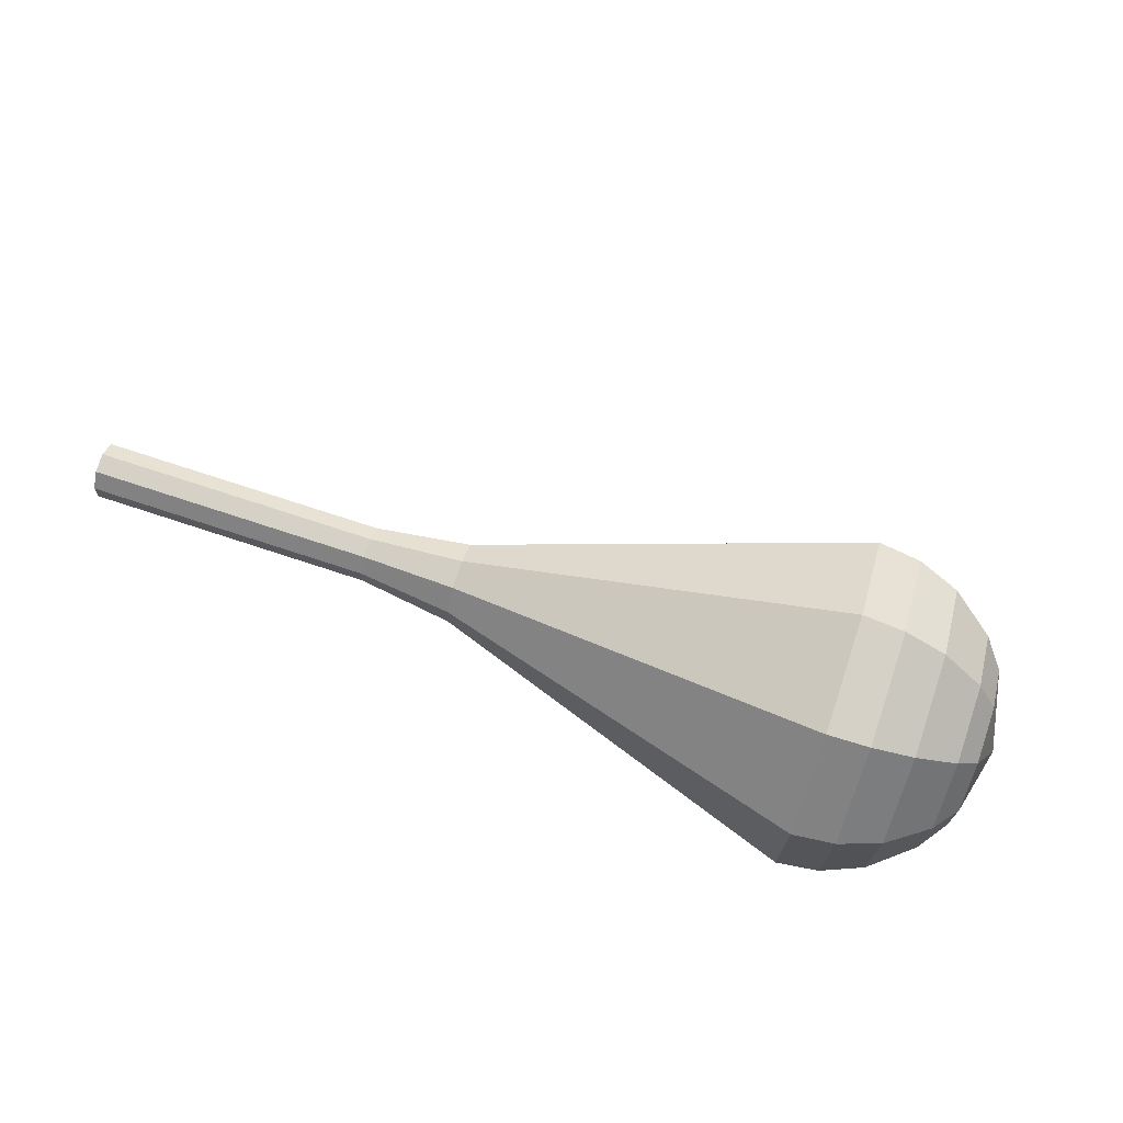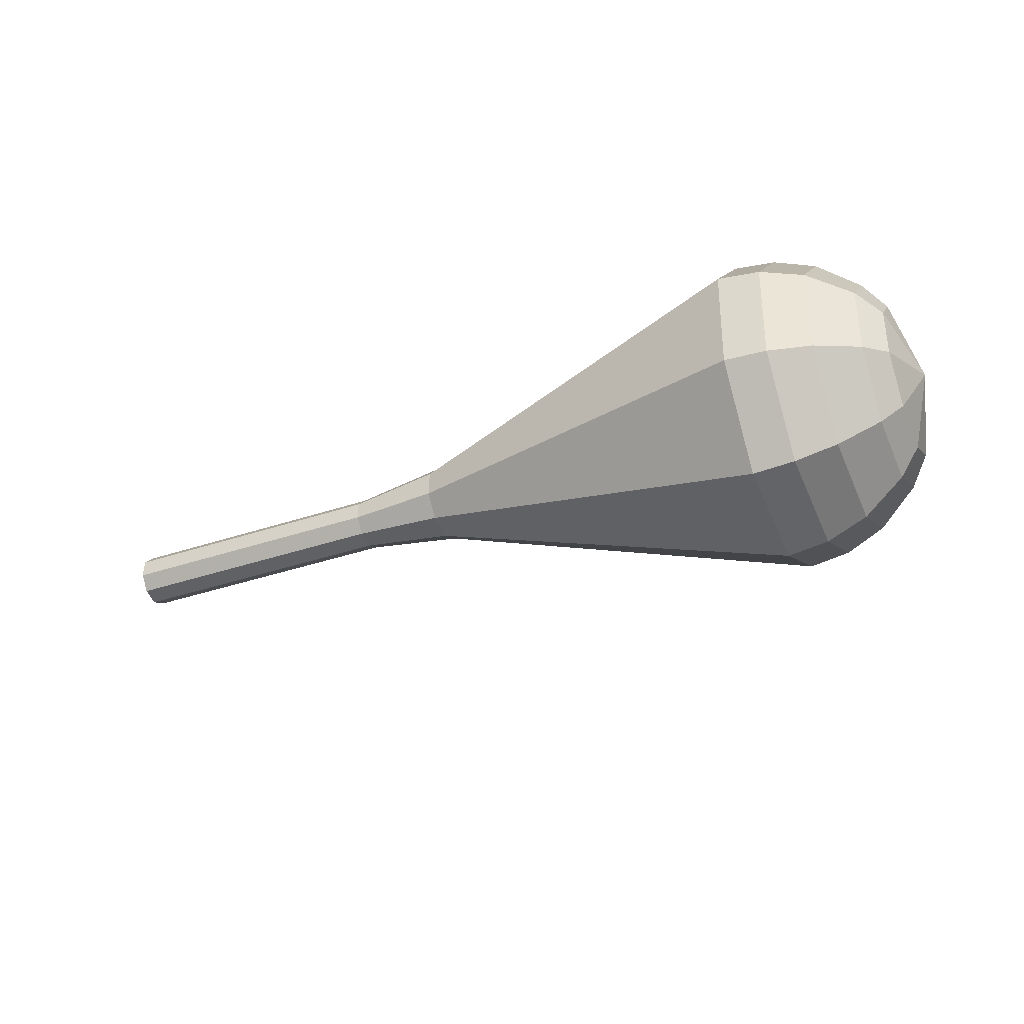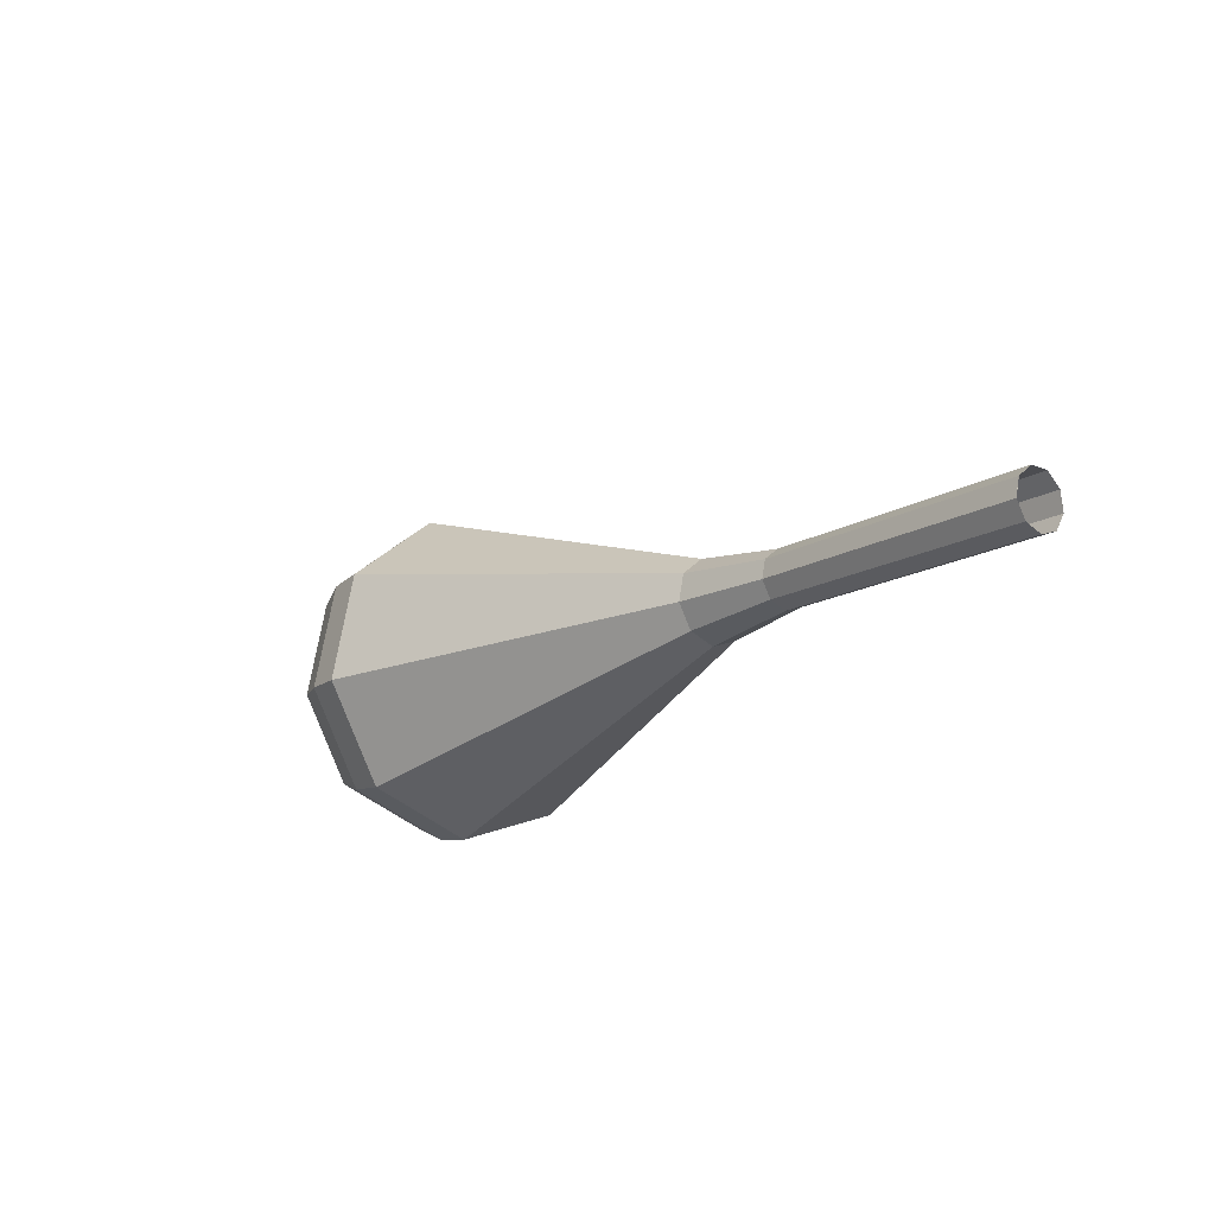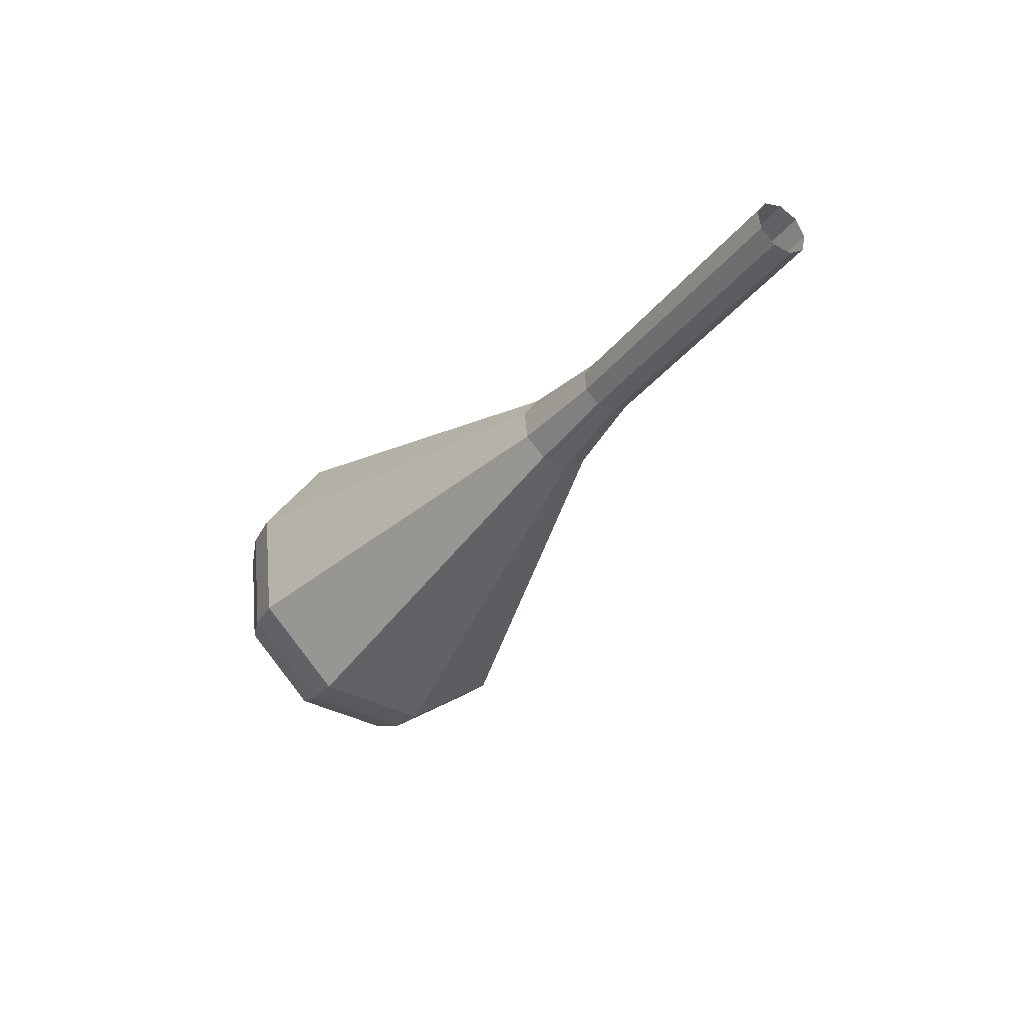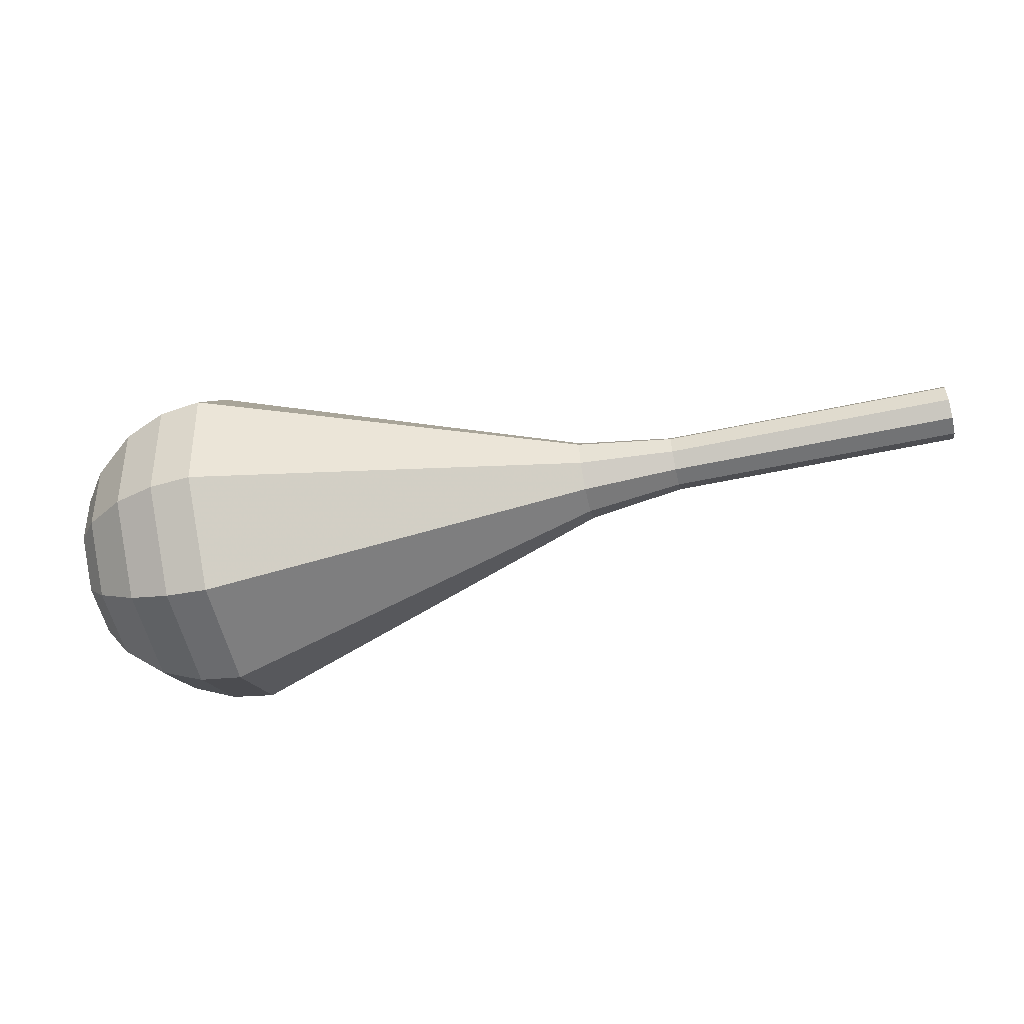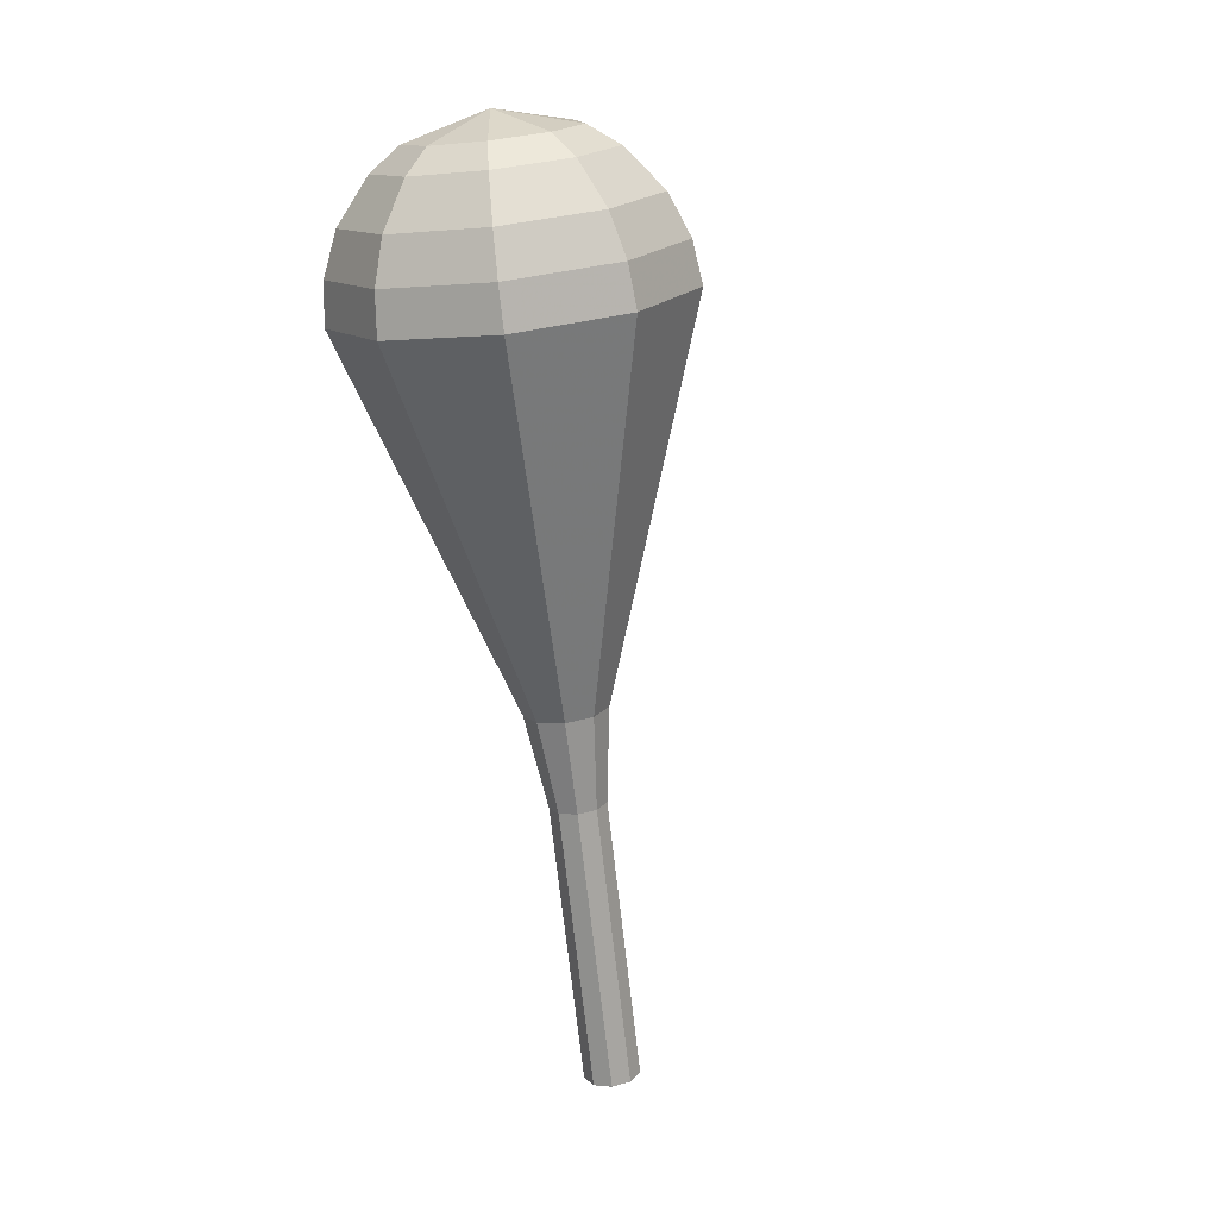
<metadata>
{"format":"obj","ext":"obj","renderer":"f3d","projection":"perspective","resolution":1024,"background":"white","views":[{"elev":78.9,"azim":27.8,"up":"+Y"},{"elev":-61.4,"azim":23.7,"up":"+Z"},{"elev":-17.8,"azim":-119.1,"up":"+Y"},{"elev":-21.9,"azim":-120.4,"up":"+Z"},{"elev":73.6,"azim":173.8,"up":"+Z"},{"elev":-71.2,"azim":106.1,"up":"+Y"}]}
</metadata>
<code>
g tube1
v 159.6 147.6 187.2
v 159.4 147.9 186.4
v 159.3 148.6 186
v 159.3 149.5 186.1
v 159.3 150 186.8
v 159.5 150 187.6
v 159.6 149.5 188.2
v 159.7 148.7 188.4
v 159.7 147.9 188
v 159.6 147.6 187.2
v 159.5 147.6 187.2
v 159.4 147.9 186.4
v 159.3 148.6 186
v 159.3 149.5 186.1
v 159.4 150 186.8
v 159.5 150 187.6
v 159.7 149.5 188.2
v 159.7 148.7 188.4
v 159.7 147.9 188
v 159.5 147.6 187.2
v 163.7 147.8 186.5
v 163.6 148 185.7
v 163.5 148.8 185.3
v 163.5 149.6 185.4
v 163.6 150.2 186
v 163.7 150.2 186.9
v 163.8 149.6 187.5
v 163.9 148.8 187.7
v 163.8 148.1 187.3
v 163.7 147.8 186.5
v 167.9 147.9 185.8
v 167.8 148.2 185
v 167.7 148.9 184.5
v 167.7 149.8 184.7
v 167.8 150.3 185.3
v 167.9 150.3 186.2
v 168 149.8 186.8
v 168.1 148.9 187
v 168 148.2 186.6
v 167.9 147.9 185.8
v 172.1 148 185.1
v 172 148.3 184.3
v 171.9 149.1 183.8
v 171.9 149.9 184
v 171.9 150.5 184.6
v 172.1 150.5 185.5
v 172.2 149.9 186.1
v 172.3 149.1 186.3
v 172.2 148.3 185.8
v 172.1 148 185.1
v 176.3 147.6 184.3
v 176.1 148 183.2
v 176 149.1 182.6
v 175.9 150.3 182.8
v 176.1 151.1 183.7
v 176.3 151.2 185
v 176.5 150.4 185.9
v 176.6 149.1 186.1
v 176.5 148 185.5
v 176.3 147.6 184.3
v 184.8 145.1 182.9
v 184.2 146.1 180
v 183.9 148.9 178.4
v 183.9 152 178.9
v 184.2 154.1 181.3
v 184.7 154.1 184.5
v 185.2 152.1 186.9
v 185.4 148.9 187.5
v 185.2 146.2 185.9
v 184.8 145.1 182.9
v 193.3 142.5 181.5
v 192.4 144.2 176.7
v 191.8 148.7 174.2
v 191.8 153.7 175.1
v 192.3 157 179
v 193.2 157.1 184
v 194 153.8 187.9
v 194.3 148.7 188.8
v 194 144.3 186.3
v 193.3 142.5 181.5
v 195.1 142.8 181.2
v 194.3 144.5 176.6
v 193.7 148.8 174.1
v 193.7 153.7 175
v 194.2 156.9 178.7
v 195 156.9 183.6
v 195.8 153.7 187.4
v 196.1 148.8 188.2
v 195.8 144.5 185.8
v 195.1 142.8 181.2
v 196.9 143.6 180.9
v 196.2 145.1 176.8
v 195.7 149 174.6
v 195.6 153.3 175.3
v 196.1 156.2 178.7
v 196.9 156.2 183.1
v 197.5 153.4 186.4
v 197.8 149 187.2
v 197.6 145.2 185
v 196.9 143.6 180.9
v 198.7 145.2 180.6
v 198.1 146.4 177.4
v 197.8 149.3 175.7
v 197.7 152.6 176.3
v 198.1 154.8 178.9
v 198.7 154.9 182.2
v 199.2 152.7 184.8
v 199.4 149.4 185.4
v 199.2 146.4 183.7
v 198.7 145.2 180.6
v 199.6 146.6 180.4
v 199.2 147.4 178.1
v 198.9 149.6 176.9
v 198.9 152 177.3
v 199.1 153.6 179.2
v 199.6 153.6 181.6
v 199.9 152.1 183.5
v 200.1 149.6 183.9
v 200 147.5 182.7
v 199.6 146.6 180.4
v 200.4 150.3 180.2
v 200.4 150.3 180.2
v 200.4 150.3 180.2
v 200.4 150.3 180.2
v 200.4 150.3 180.2
v 200.4 150.3 180.2
v 200.4 150.3 180.2
v 200.4 150.3 180.2
v 200.4 150.3 180.2
v 200.4 150.3 180.2
f 1 2 12
f 12 11 1
f 2 3 13
f 13 12 2
f 3 4 14
f 14 13 3
f 4 5 15
f 15 14 4
f 5 6 16
f 16 15 5
f 6 7 17
f 17 16 6
f 7 8 18
f 18 17 7
f 8 9 19
f 19 18 8
f 9 10 20
f 20 19 9
f 11 12 22
f 22 21 11
f 12 13 23
f 23 22 12
f 13 14 24
f 24 23 13
f 14 15 25
f 25 24 14
f 15 16 26
f 26 25 15
f 16 17 27
f 27 26 16
f 17 18 28
f 28 27 17
f 18 19 29
f 29 28 18
f 19 20 30
f 30 29 19
f 21 22 32
f 32 31 21
f 22 23 33
f 33 32 22
f 23 24 34
f 34 33 23
f 24 25 35
f 35 34 24
f 25 26 36
f 36 35 25
f 26 27 37
f 37 36 26
f 27 28 38
f 38 37 27
f 28 29 39
f 39 38 28
f 29 30 40
f 40 39 29
f 31 32 42
f 42 41 31
f 32 33 43
f 43 42 32
f 33 34 44
f 44 43 33
f 34 35 45
f 45 44 34
f 35 36 46
f 46 45 35
f 36 37 47
f 47 46 36
f 37 38 48
f 48 47 37
f 38 39 49
f 49 48 38
f 39 40 50
f 50 49 39
f 41 42 52
f 52 51 41
f 42 43 53
f 53 52 42
f 43 44 54
f 54 53 43
f 44 45 55
f 55 54 44
f 45 46 56
f 56 55 45
f 46 47 57
f 57 56 46
f 47 48 58
f 58 57 47
f 48 49 59
f 59 58 48
f 49 50 60
f 60 59 49
f 51 52 62
f 62 61 51
f 52 53 63
f 63 62 52
f 53 54 64
f 64 63 53
f 54 55 65
f 65 64 54
f 55 56 66
f 66 65 55
f 56 57 67
f 67 66 56
f 57 58 68
f 68 67 57
f 58 59 69
f 69 68 58
f 59 60 70
f 70 69 59
f 61 62 72
f 72 71 61
f 62 63 73
f 73 72 62
f 63 64 74
f 74 73 63
f 64 65 75
f 75 74 64
f 65 66 76
f 76 75 65
f 66 67 77
f 77 76 66
f 67 68 78
f 78 77 67
f 68 69 79
f 79 78 68
f 69 70 80
f 80 79 69
f 71 72 82
f 82 81 71
f 72 73 83
f 83 82 72
f 73 74 84
f 84 83 73
f 74 75 85
f 85 84 74
f 75 76 86
f 86 85 75
f 76 77 87
f 87 86 76
f 77 78 88
f 88 87 77
f 78 79 89
f 89 88 78
f 79 80 90
f 90 89 79
f 81 82 92
f 92 91 81
f 82 83 93
f 93 92 82
f 83 84 94
f 94 93 83
f 84 85 95
f 95 94 84
f 85 86 96
f 96 95 85
f 86 87 97
f 97 96 86
f 87 88 98
f 98 97 87
f 88 89 99
f 99 98 88
f 89 90 100
f 100 99 89
f 91 92 102
f 102 101 91
f 92 93 103
f 103 102 92
f 93 94 104
f 104 103 93
f 94 95 105
f 105 104 94
f 95 96 106
f 106 105 95
f 96 97 107
f 107 106 96
f 97 98 108
f 108 107 97
f 98 99 109
f 109 108 98
f 99 100 110
f 110 109 99
f 101 102 112
f 112 111 101
f 102 103 113
f 113 112 102
f 103 104 114
f 114 113 103
f 104 105 115
f 115 114 104
f 105 106 116
f 116 115 105
f 106 107 117
f 117 116 106
f 107 108 118
f 118 117 107
f 108 109 119
f 119 118 108
f 109 110 120
f 120 119 109
f 111 112 122
f 122 121 111
f 112 113 123
f 123 122 112
f 113 114 124
f 124 123 113
f 114 115 125
f 125 124 114
f 115 116 126
f 126 125 115
f 116 117 127
f 127 126 116
f 117 118 128
f 128 127 117
f 118 119 129
f 129 128 118
f 119 120 130
f 130 129 119
g

</code>
